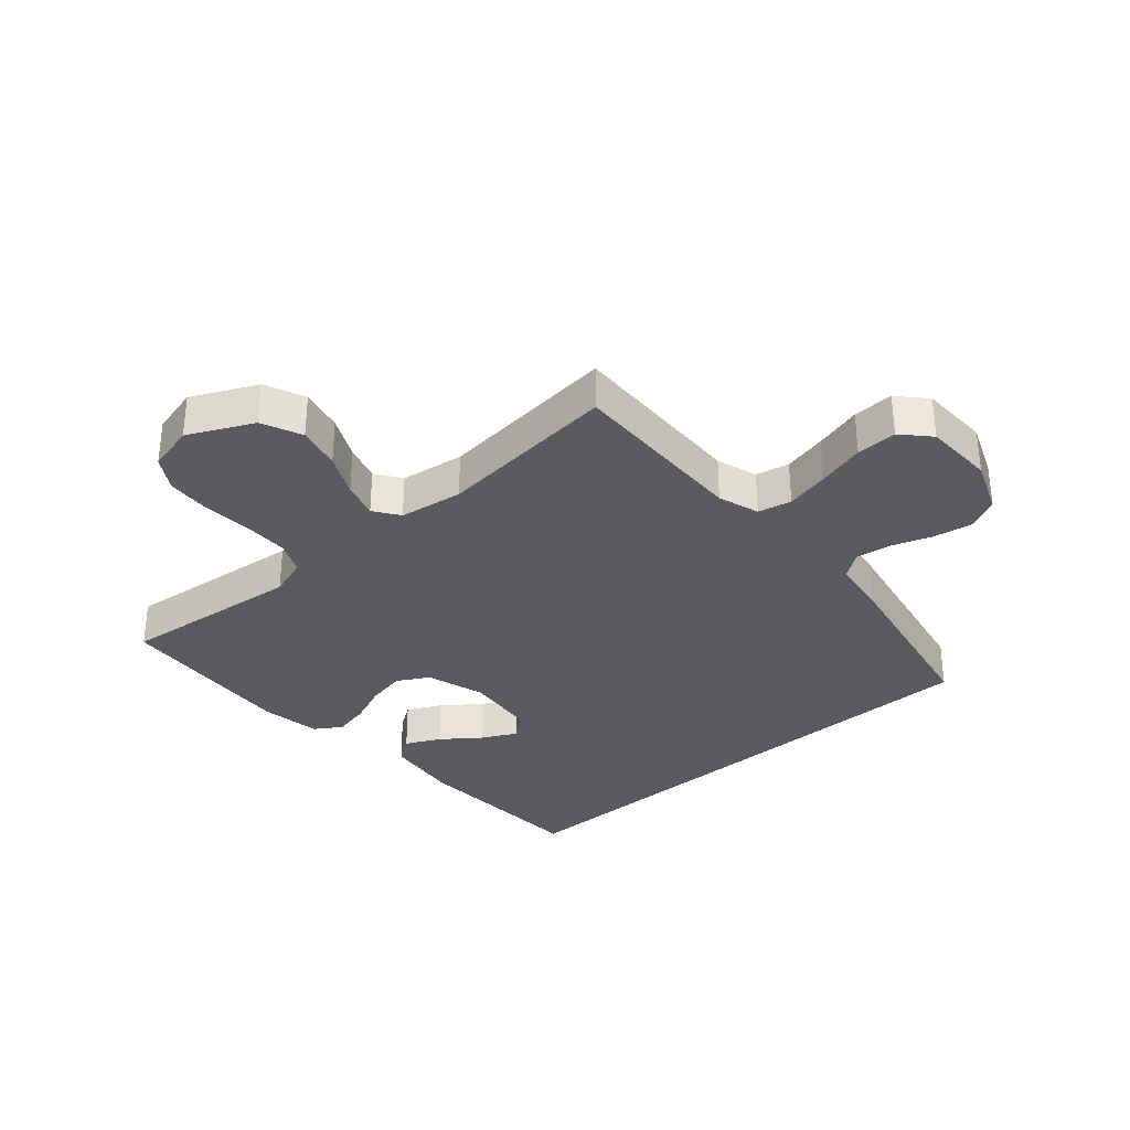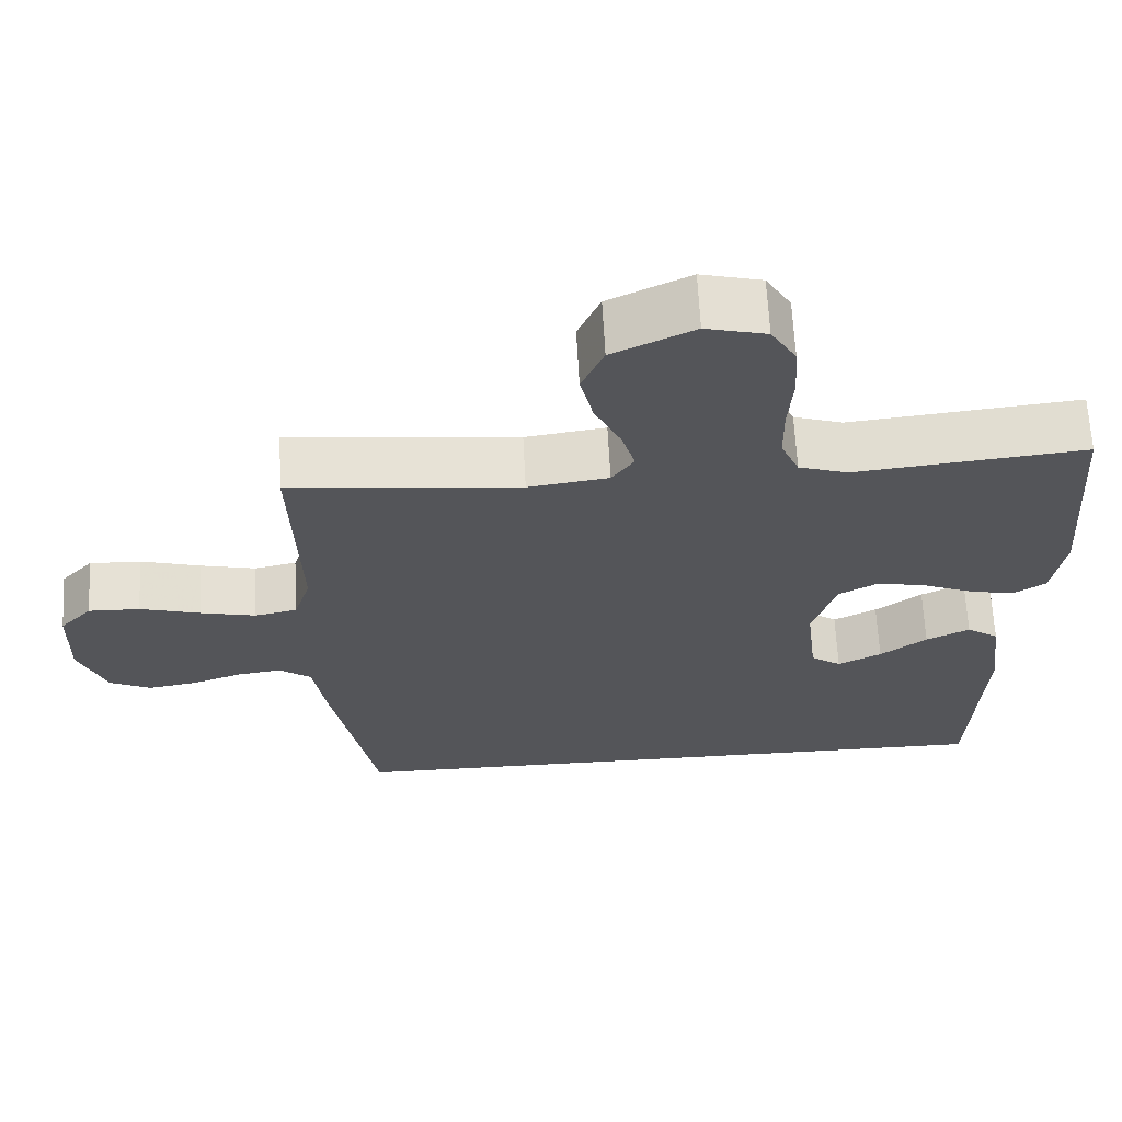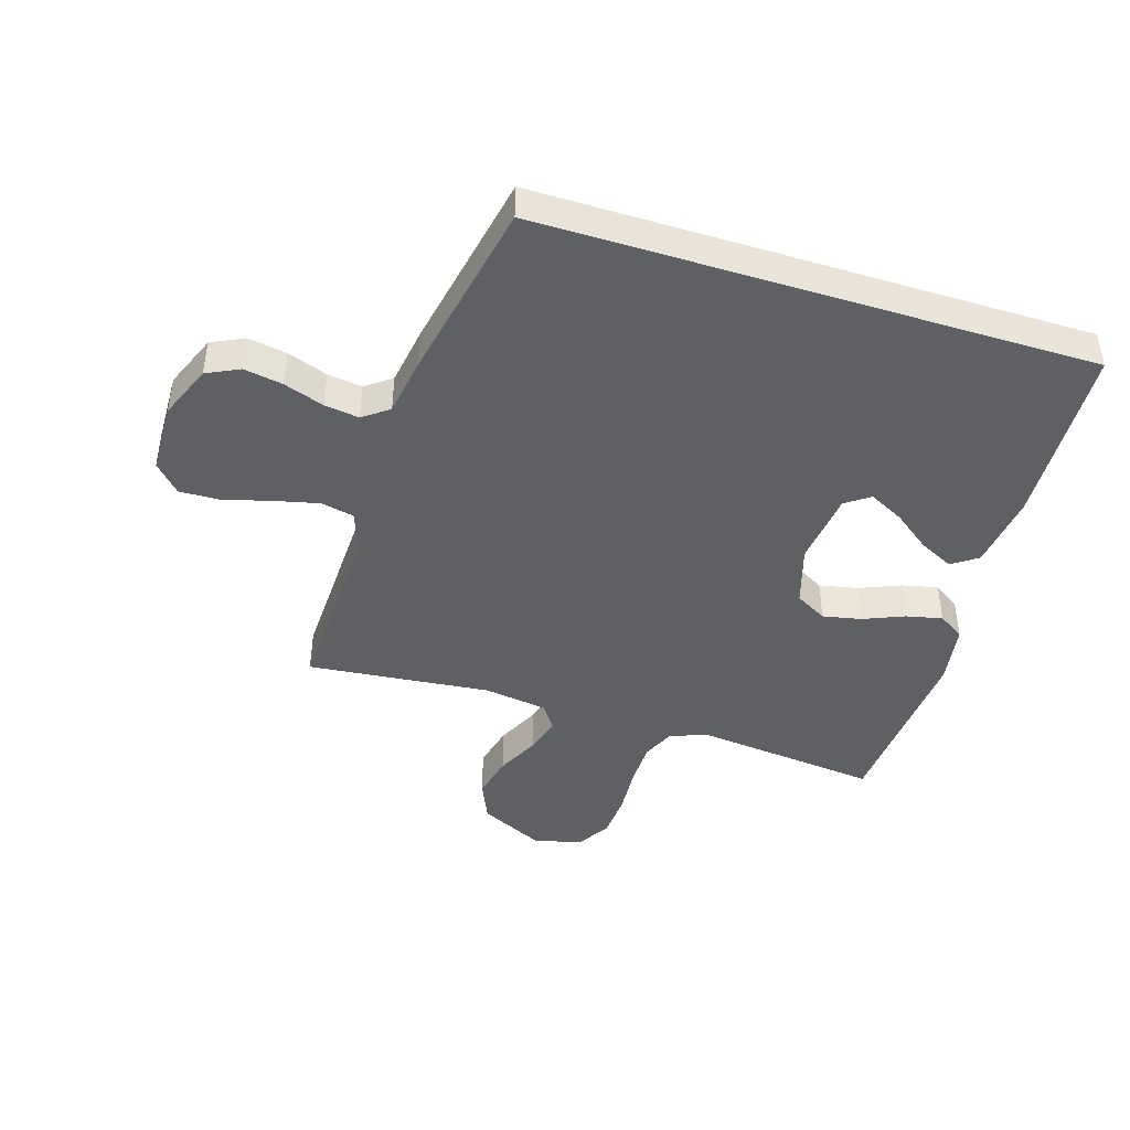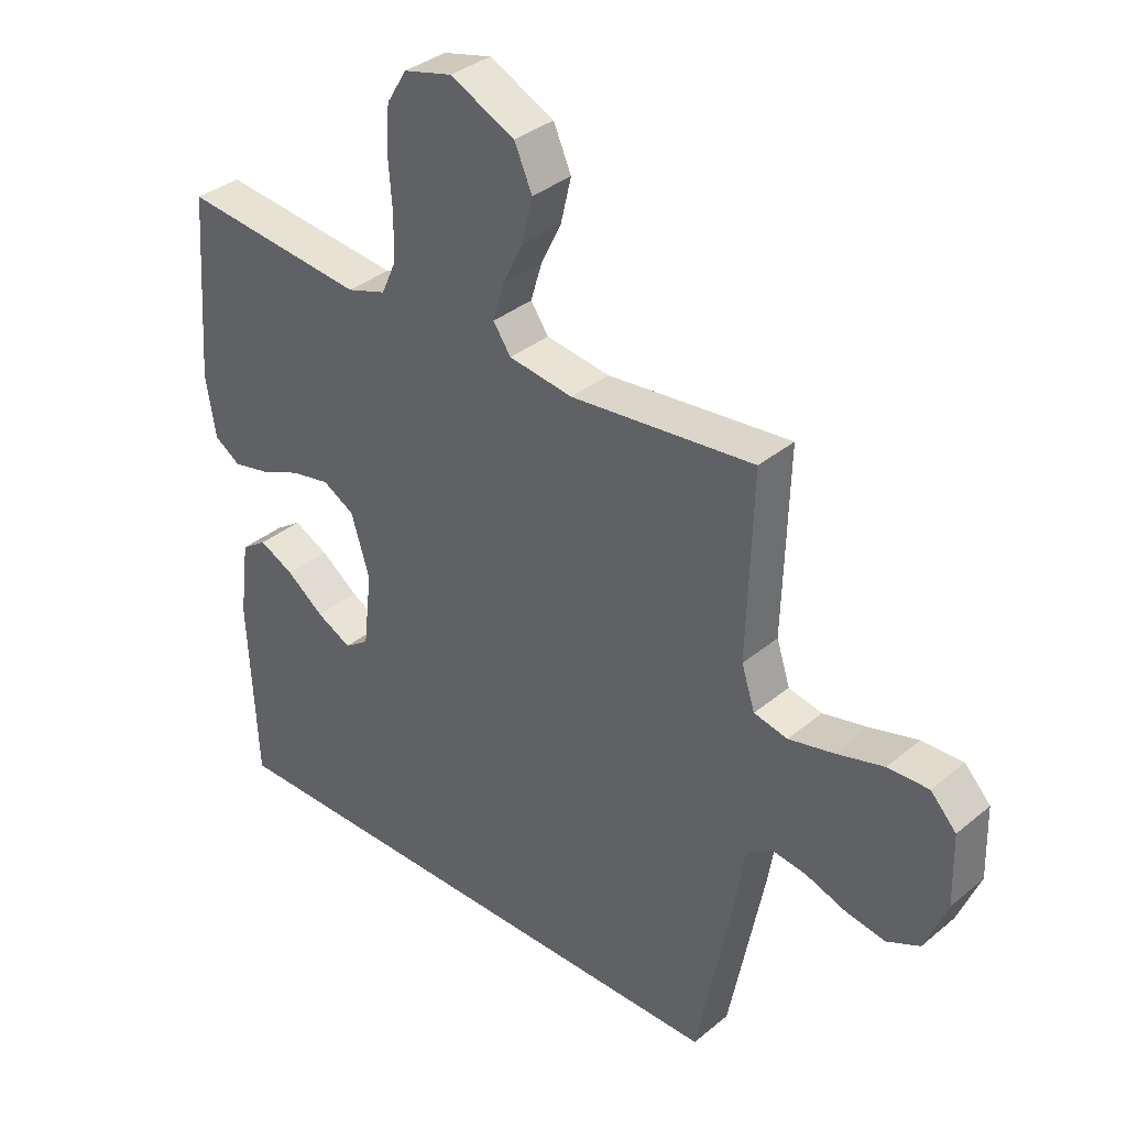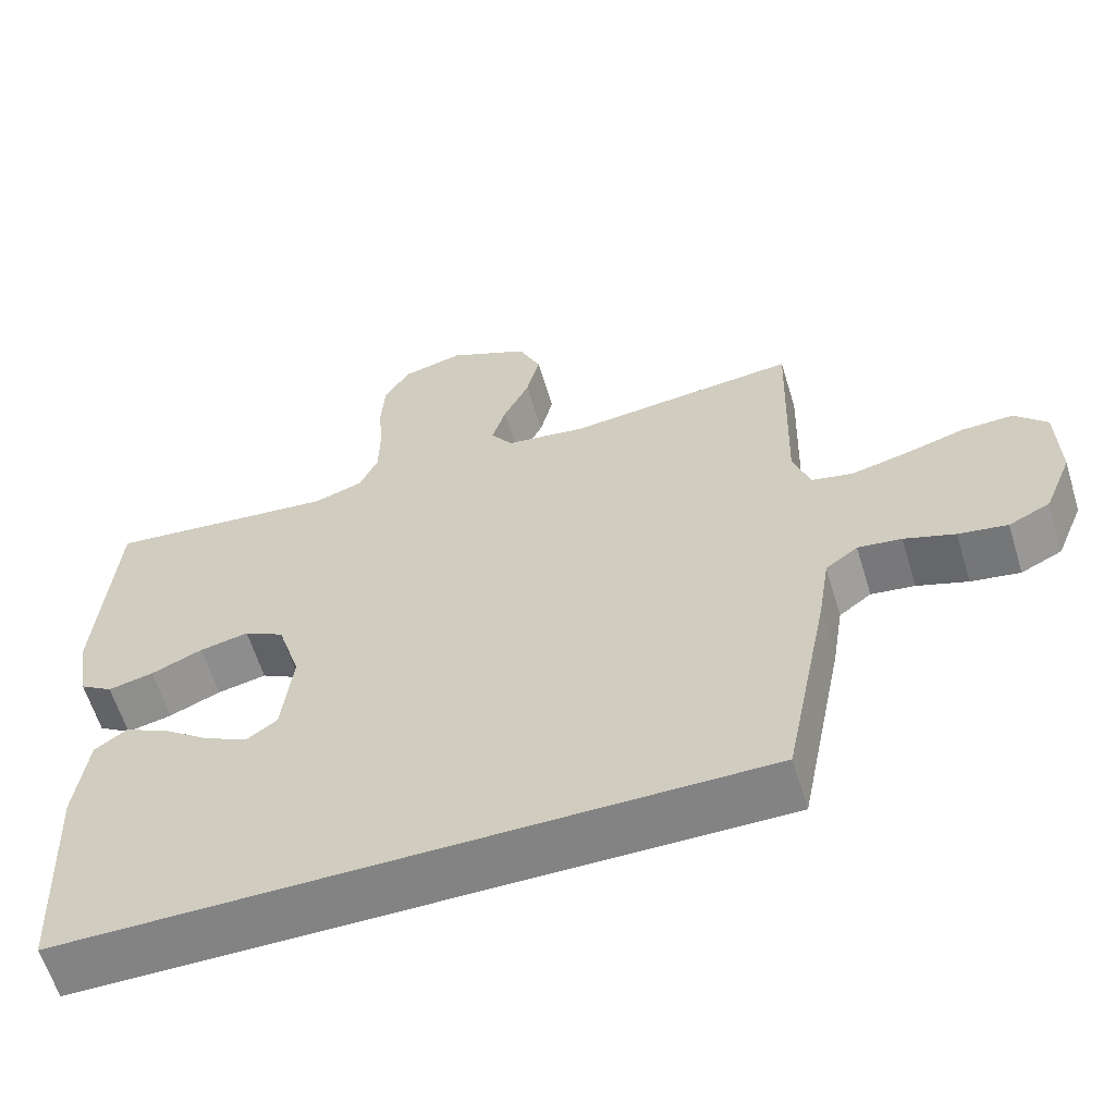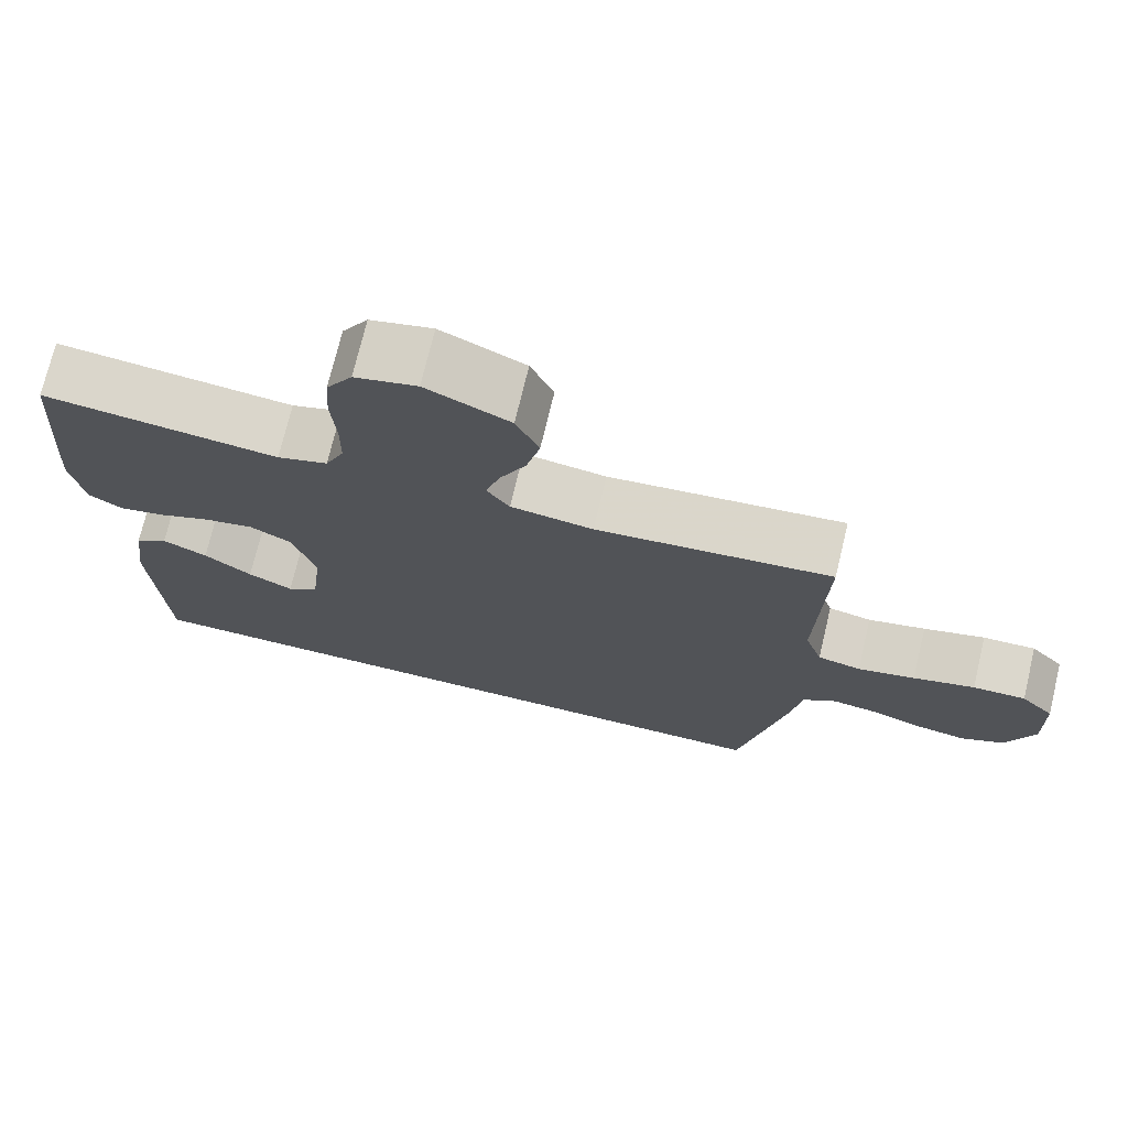
<metadata>
{"format":"obj","ext":"obj","renderer":"f3d","projection":"perspective","resolution":1024,"background":"white","views":[{"elev":-32.8,"azim":41.2,"up":"+Y"},{"elev":65.1,"azim":177.0,"up":"+Z"},{"elev":-44.1,"azim":162.6,"up":"+Y"},{"elev":35.4,"azim":42.6,"up":"+Z"},{"elev":-61.0,"azim":17.0,"up":"+Z"},{"elev":73.3,"azim":13.5,"up":"+Z"}]}
</metadata>
<code>
v 0.5 0.07 0.5
v 0.491 0.07 0.2
v 0.513 0.07 0.132
v 0.568 0.07 0.12
v 0.641 0.07 0.137
v 0.719 0.07 0.159
v 0.786 0.07 0.161
v 0.828 0.07 0.116
v 0.831 0.07 0
v 0.795 0.07 -0.089
v 0.741 0.07 -0.115
v 0.677 0.07 -0.104
v 0.611 0.07 -0.081
v 0.554 0.07 -0.073
v 0.512 0.07 -0.104
v 0.497 0.07 -0.2
v 0.438 0.07 -0.5
v -0.464 0.07 -0.5
v -0.478 0.07 -0.2
v -0.462 0.07 -0.076
v -0.42 0.07 -0.047
v -0.363 0.07 -0.075
v -0.302 0.07 -0.121
v -0.245 0.07 -0.15
v -0.205 0.07 -0.122
v -0.191 0.07 0
v -0.221 0.07 0.098
v -0.273 0.07 0.127
v -0.337 0.07 0.114
v -0.404 0.07 0.086
v -0.463 0.07 0.073
v -0.506 0.07 0.101
v -0.522 0.07 0.2
v -0.5 0.07 0.5
v -0.2 0.07 0.468
v -0.136 0.07 0.489
v -0.112 0.07 0.543
v -0.111 0.07 0.617
v -0.117 0.07 0.698
v -0.112 0.07 0.771
v -0.079 0.07 0.825
v 0 0.07 0.845
v 0.106 0.07 0.794
v 0.135 0.07 0.728
v 0.118 0.07 0.656
v 0.084 0.07 0.586
v 0.066 0.07 0.526
v 0.095 0.07 0.484
v 0.2 0.07 0.469
v 0.5 0 0.5
v 0.491 0 0.2
v 0.513 0 0.132
v 0.568 0 0.12
v 0.641 0 0.137
v 0.719 0 0.159
v 0.786 0 0.161
v 0.828 0 0.116
v 0.831 0 0
v 0.795 0 -0.089
v 0.741 0 -0.115
v 0.677 0 -0.104
v 0.611 0 -0.081
v 0.554 0 -0.073
v 0.512 0 -0.104
v 0.497 0 -0.2
v 0.438 0 -0.5
v -0.464 0 -0.5
v -0.478 0 -0.2
v -0.462 0 -0.076
v -0.42 0 -0.047
v -0.363 0 -0.075
v -0.302 0 -0.121
v -0.245 0 -0.15
v -0.205 0 -0.122
v -0.191 0 0
v -0.221 0 0.098
v -0.273 0 0.127
v -0.337 0 0.114
v -0.404 0 0.086
v -0.463 0 0.073
v -0.506 0 0.101
v -0.522 0 0.2
v -0.5 0 0.5
v -0.2 0 0.468
v -0.136 0 0.489
v -0.112 0 0.543
v -0.111 0 0.617
v -0.117 0 0.698
v -0.112 0 0.771
v -0.079 0 0.825
v 0 0 0.845
v 0.106 0 0.794
v 0.135 0 0.728
v 0.118 0 0.656
v 0.084 0 0.586
v 0.066 0 0.526
v 0.095 0 0.484
v 0.2 0 0.469
f 44 45 46
f 43 44 46
f 42 43 46
f 41 42 46
f 40 41 46
f 39 40 46
f 38 39 46
f 37 38 46 47
f 36 37 47 48
f 33 34 35
f 32 33 35
f 31 32 35
f 30 31 35
f 29 30 35
f 36 48 49
f 35 36 49
f 29 35 49
f 28 29 49
f 21 22 23
f 20 21 23
f 19 20 23
f 18 19 23
f 18 23 24
f 18 24 25
f 17 18 25
f 16 17 25
f 15 16 25
f 11 12 13
f 10 11 13
f 9 10 13
f 8 9 13
f 7 8 13
f 6 7 13
f 5 6 13
f 4 5 13 14
f 15 25 26
f 14 15 26
f 4 14 26
f 3 4 26
f 49 1 2
f 28 49 2
f 27 28 2
f 2 3 26 27
f 95 94 93
f 95 93 92
f 95 92 91
f 95 91 90
f 95 90 89
f 95 89 88
f 95 88 87
f 96 95 87 86
f 97 96 86 85
f 84 83 82
f 84 82 81
f 84 81 80
f 84 80 79
f 84 79 78
f 98 97 85
f 98 85 84
f 98 84 78
f 98 78 77
f 72 71 70
f 72 70 69
f 72 69 68
f 72 68 67
f 73 72 67
f 74 73 67
f 74 67 66
f 74 66 65
f 74 65 64
f 62 61 60
f 62 60 59
f 62 59 58
f 62 58 57
f 62 57 56
f 62 56 55
f 62 55 54
f 63 62 54 53
f 75 74 64
f 75 64 63
f 75 63 53
f 75 53 52
f 51 50 98
f 51 98 77
f 51 77 76
f 76 75 52 51
f 1 50 51 2
f 2 51 52 3
f 3 52 53 4
f 4 53 54 5
f 5 54 55 6
f 6 55 56 7
f 7 56 57 8
f 8 57 58 9
f 9 58 59 10
f 10 59 60 11
f 11 60 61 12
f 12 61 62 13
f 13 62 63 14
f 14 63 64 15
f 15 64 65 16
f 16 65 66 17
f 17 66 67 18
f 18 67 68 19
f 19 68 69 20
f 20 69 70 21
f 21 70 71 22
f 22 71 72 23
f 23 72 73 24
f 24 73 74 25
f 25 74 75 26
f 26 75 76 27
f 27 76 77 28
f 28 77 78 29
f 29 78 79 30
f 30 79 80 31
f 31 80 81 32
f 32 81 82 33
f 33 82 83 34
f 34 83 84 35
f 35 84 85 36
f 36 85 86 37
f 37 86 87 38
f 38 87 88 39
f 39 88 89 40
f 40 89 90 41
f 41 90 91 42
f 42 91 92 43
f 43 92 93 44
f 44 93 94 45
f 45 94 95 46
f 46 95 96 47
f 47 96 97 48
f 48 97 98 49
f 49 98 50 1

</code>
